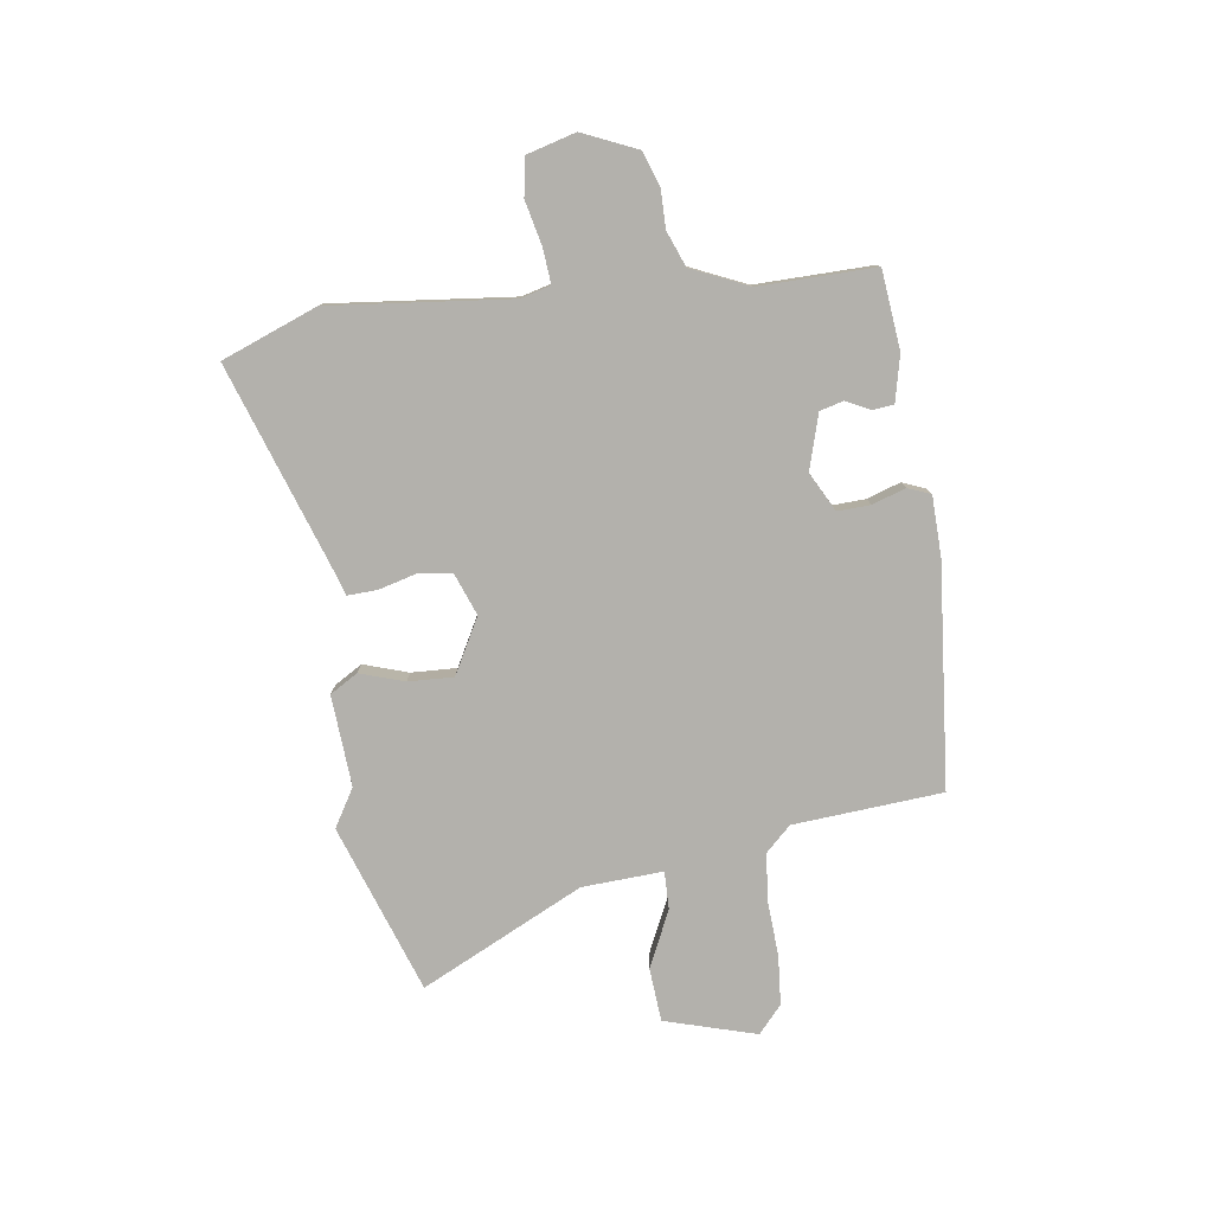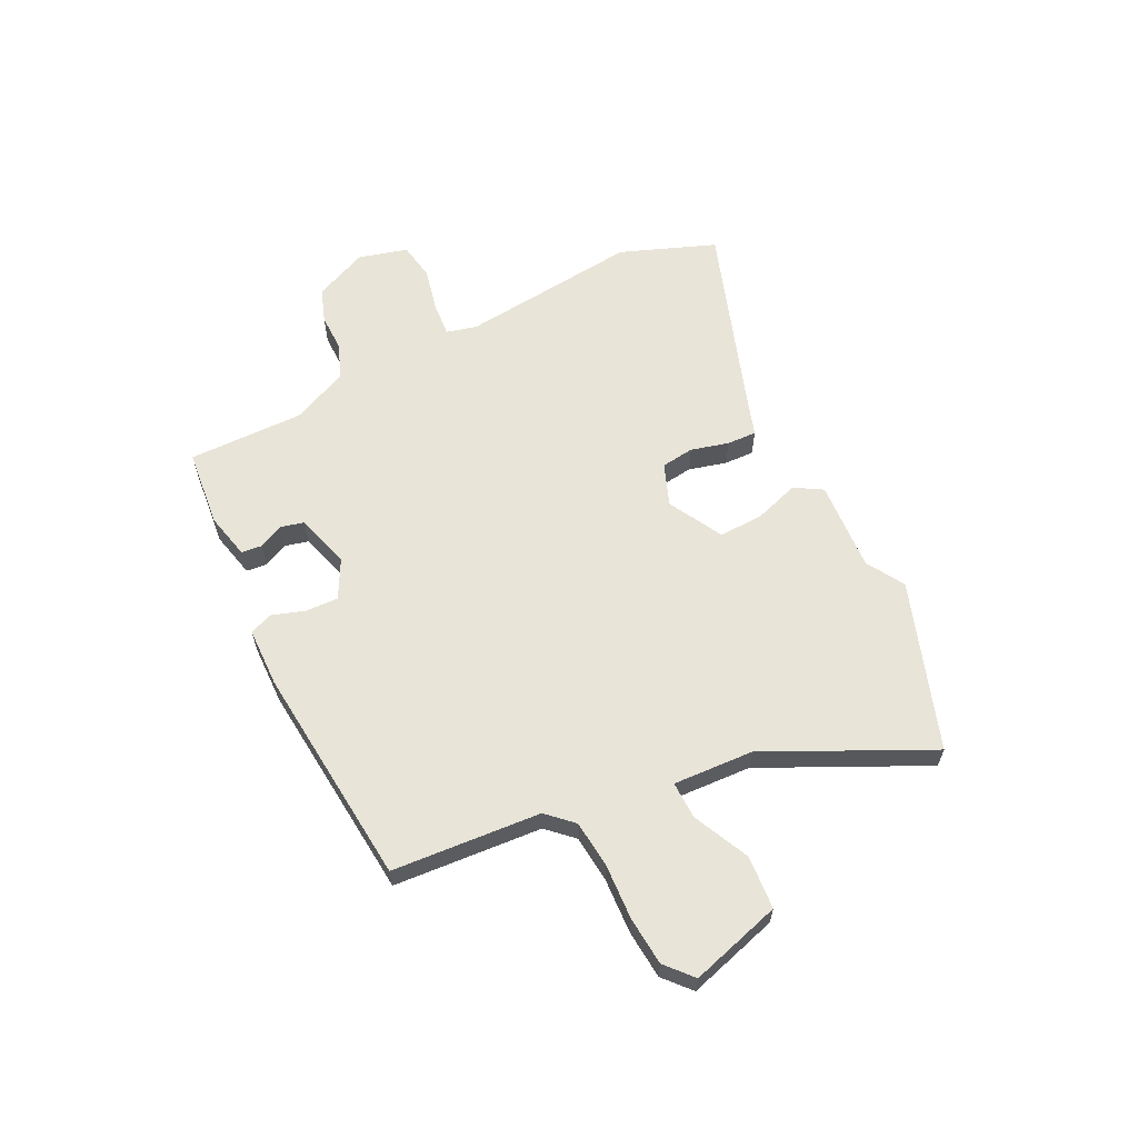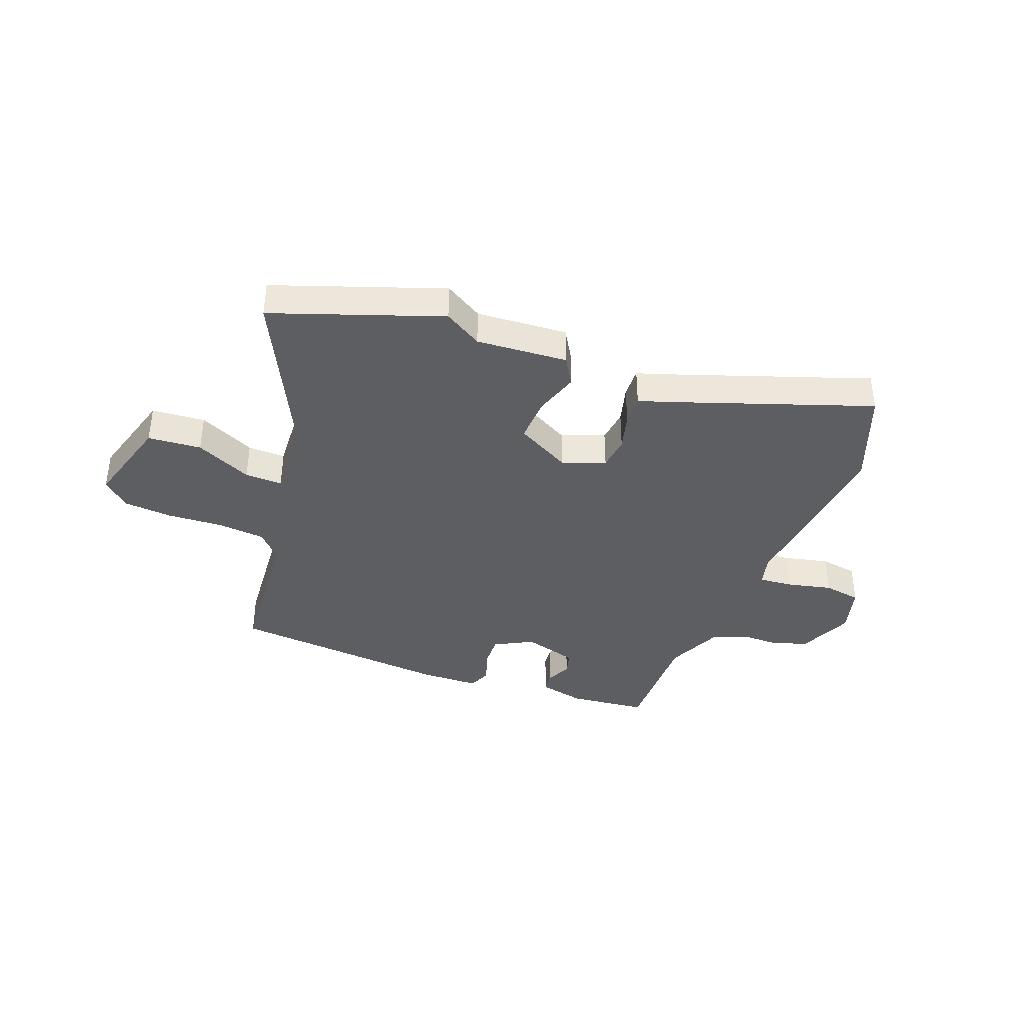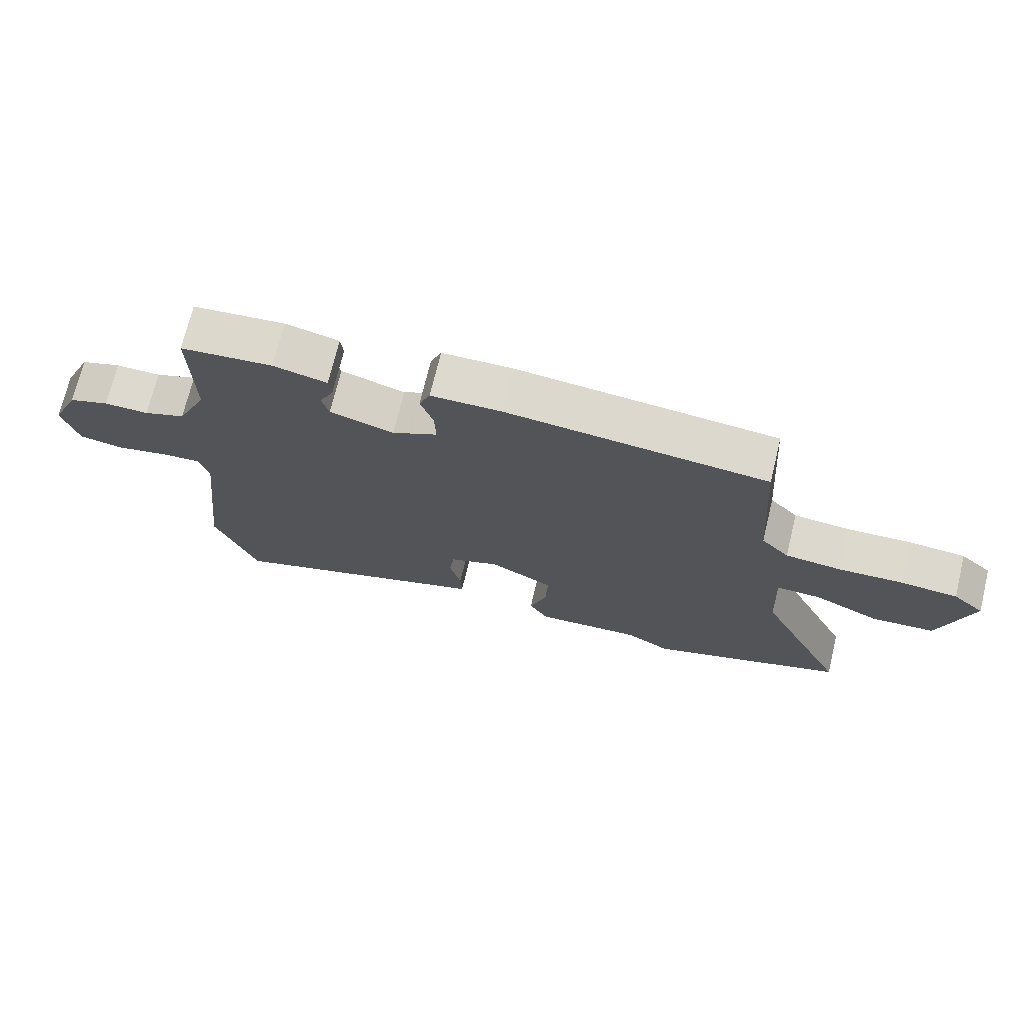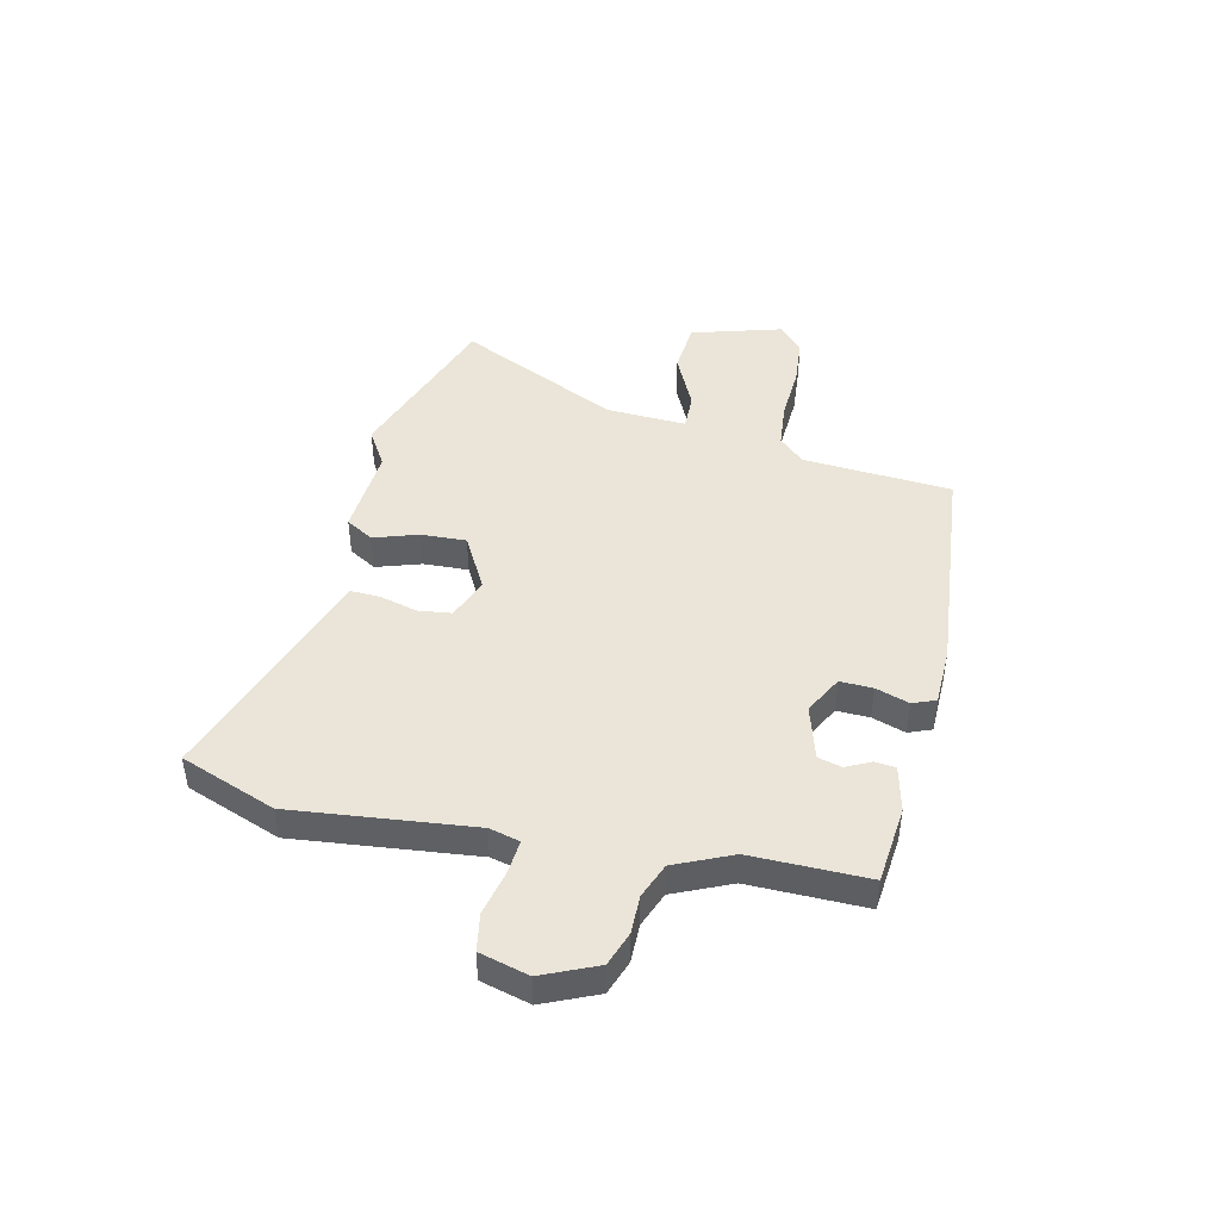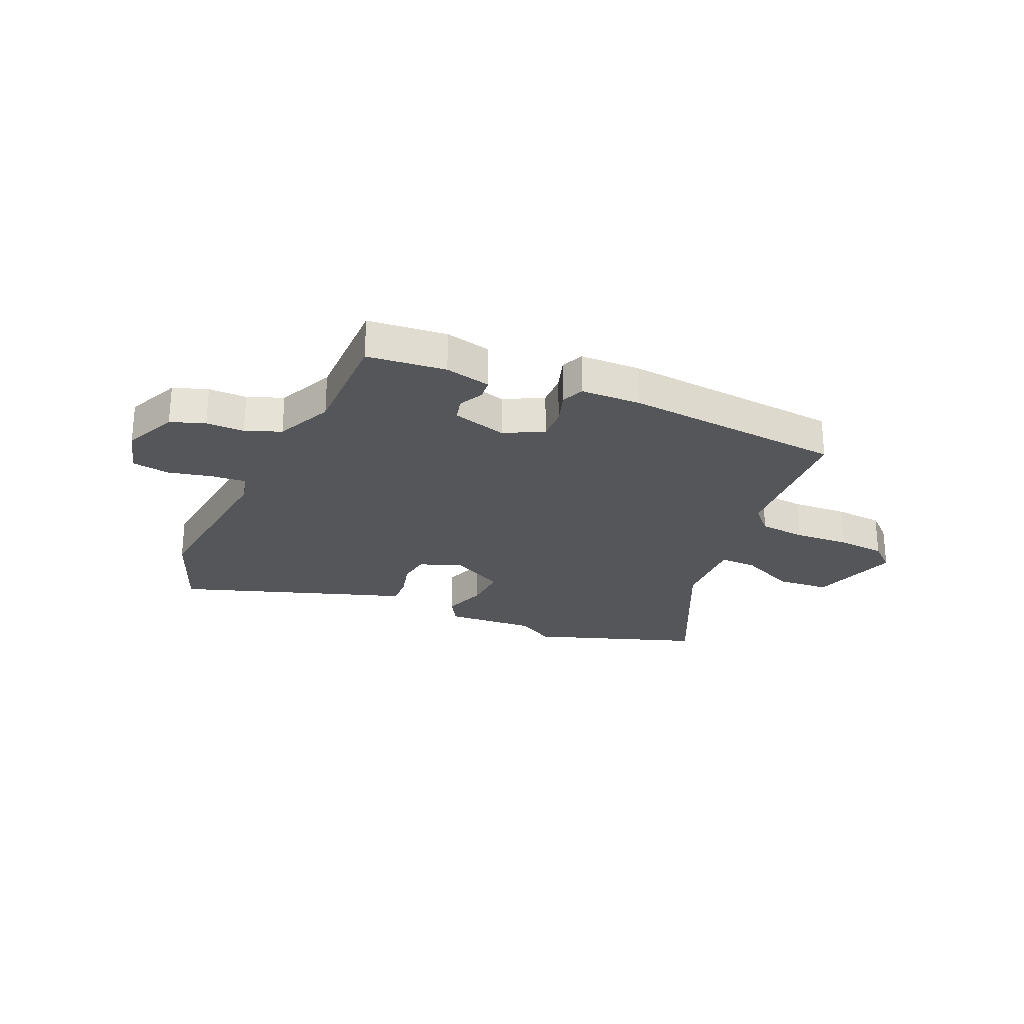
<metadata>
{"format":"obj","ext":"obj","renderer":"f3d","projection":"perspective","resolution":1024,"background":"white","views":[{"elev":-79.0,"azim":-81.6,"up":"+Y"},{"elev":61.3,"azim":63.8,"up":"+Y"},{"elev":-38.7,"azim":159.7,"up":"+Y"},{"elev":71.8,"azim":13.6,"up":"+Z"},{"elev":44.5,"azim":-76.9,"up":"+Y"},{"elev":-25.2,"azim":-23.7,"up":"+Y"}]}
</metadata>
<code>
v 0.667 0.07 -0.443
v 0.359 0.07 -0.548
v 0.29 0.07 -0.506
v 0.123 0.07 -0.516
v 0.093 0.07 -0.465
v 0.12 0.07 -0.384
v 0.124 0.07 -0.301
v 0.024 0.07 -0.246
v -0.054 0.07 -0.275
v -0.062 0.07 -0.336
v -0.044 0.07 -0.405
v -0.042 0.07 -0.46
v -0.096 0.07 -0.477
v -0.462 0.07 -0.6
v -0.528 0.07 -0.425
v -0.491 0.07 -0.095
v -0.505 0.07 -0.039
v -0.568 0.07 -0.044
v -0.65 0.07 -0.062
v -0.719 0.07 -0.05
v -0.743 0.07 0.04
v -0.699 0.07 0.139
v -0.636 0.07 0.161
v -0.566 0.07 0.16
v -0.501 0.07 0.185
v -0.454 0.07 0.289
v -0.456 0.07 0.502
v -0.312 0.07 0.516
v -0.228 0.07 0.496
v -0.224 0.07 0.458
v -0.246 0.07 0.413
v -0.235 0.07 0.37
v -0.135 0.07 0.34
v -0.064 0.07 0.377
v -0.066 0.07 0.437
v -0.086 0.07 0.498
v -0.069 0.07 0.54
v 0.041 0.07 0.542
v 0.448 0.07 0.502
v 0.467 0.07 0.229
v 0.511 0.07 0.182
v 0.598 0.07 0.173
v 0.7 0.07 0.178
v 0.789 0.07 0.17
v 0.838 0.07 0.126
v 0.788 0.07 -0.041
v 0.69 0.07 -0.048
v 0.587 0.07 0.001
v 0.518 0.07 0.003
v 0.525 0.07 -0.145
v 0.667 0 -0.443
v 0.359 0 -0.548
v 0.29 0 -0.506
v 0.123 0 -0.516
v 0.093 0 -0.465
v 0.12 0 -0.384
v 0.124 0 -0.301
v 0.024 0 -0.246
v -0.054 0 -0.275
v -0.062 0 -0.336
v -0.044 0 -0.405
v -0.042 0 -0.46
v -0.096 0 -0.477
v -0.462 0 -0.6
v -0.528 0 -0.425
v -0.491 0 -0.095
v -0.505 0 -0.039
v -0.568 0 -0.044
v -0.65 0 -0.062
v -0.719 0 -0.05
v -0.743 0 0.04
v -0.699 0 0.139
v -0.636 0 0.161
v -0.566 0 0.16
v -0.501 0 0.185
v -0.454 0 0.289
v -0.456 0 0.502
v -0.312 0 0.516
v -0.228 0 0.496
v -0.224 0 0.458
v -0.246 0 0.413
v -0.235 0 0.37
v -0.135 0 0.34
v -0.064 0 0.377
v -0.066 0 0.437
v -0.086 0 0.498
v -0.069 0 0.54
v 0.041 0 0.542
v 0.448 0 0.502
v 0.467 0 0.229
v 0.511 0 0.182
v 0.598 0 0.173
v 0.7 0 0.178
v 0.789 0 0.17
v 0.838 0 0.126
v 0.788 0 -0.041
v 0.69 0 -0.048
v 0.587 0 0.001
v 0.518 0 0.003
v 0.525 0 -0.145
f 46 47 48
f 45 46 48
f 44 45 48
f 43 44 48
f 42 43 48
f 41 42 48 49
f 40 41 49
f 38 39 40
f 37 38 40
f 36 37 40
f 35 36 40
f 40 49 50
f 35 40 50
f 34 35 50
f 29 30 31
f 28 29 31
f 27 28 31
f 26 27 31
f 25 26 31 32
f 22 23 24
f 21 22 24
f 20 21 24
f 19 20 24
f 18 19 24
f 17 18 24 25
f 25 32 33
f 17 25 33
f 16 17 33
f 16 33 34
f 15 16 34
f 14 15 34
f 13 14 34
f 3 4 5 6
f 3 6 7
f 2 3 7
f 1 2 7
f 50 1 7 8
f 10 11 12 13
f 9 10 13 34
f 8 9 34
f 8 34 50
f 98 97 96
f 98 96 95
f 98 95 94
f 98 94 93
f 98 93 92
f 99 98 92 91
f 99 91 90
f 90 89 88
f 90 88 87
f 90 87 86
f 90 86 85
f 100 99 90
f 100 90 85
f 100 85 84
f 81 80 79
f 81 79 78
f 81 78 77
f 81 77 76
f 82 81 76 75
f 74 73 72
f 74 72 71
f 74 71 70
f 74 70 69
f 74 69 68
f 75 74 68 67
f 83 82 75
f 83 75 67
f 83 67 66
f 84 83 66
f 84 66 65
f 84 65 64
f 84 64 63
f 56 55 54 53
f 57 56 53
f 57 53 52
f 57 52 51
f 58 57 51 100
f 63 62 61 60
f 84 63 60 59
f 84 59 58
f 100 84 58
f 1 51 52 2
f 2 52 53 3
f 3 53 54 4
f 4 54 55 5
f 5 55 56 6
f 6 56 57 7
f 7 57 58 8
f 8 58 59 9
f 9 59 60 10
f 10 60 61 11
f 11 61 62 12
f 12 62 63 13
f 13 63 64 14
f 14 64 65 15
f 15 65 66 16
f 16 66 67 17
f 17 67 68 18
f 18 68 69 19
f 19 69 70 20
f 20 70 71 21
f 21 71 72 22
f 22 72 73 23
f 23 73 74 24
f 24 74 75 25
f 25 75 76 26
f 26 76 77 27
f 27 77 78 28
f 28 78 79 29
f 29 79 80 30
f 30 80 81 31
f 31 81 82 32
f 32 82 83 33
f 33 83 84 34
f 34 84 85 35
f 35 85 86 36
f 36 86 87 37
f 37 87 88 38
f 38 88 89 39
f 39 89 90 40
f 40 90 91 41
f 41 91 92 42
f 42 92 93 43
f 43 93 94 44
f 44 94 95 45
f 45 95 96 46
f 46 96 97 47
f 47 97 98 48
f 48 98 99 49
f 49 99 100 50
f 50 100 51 1

</code>
